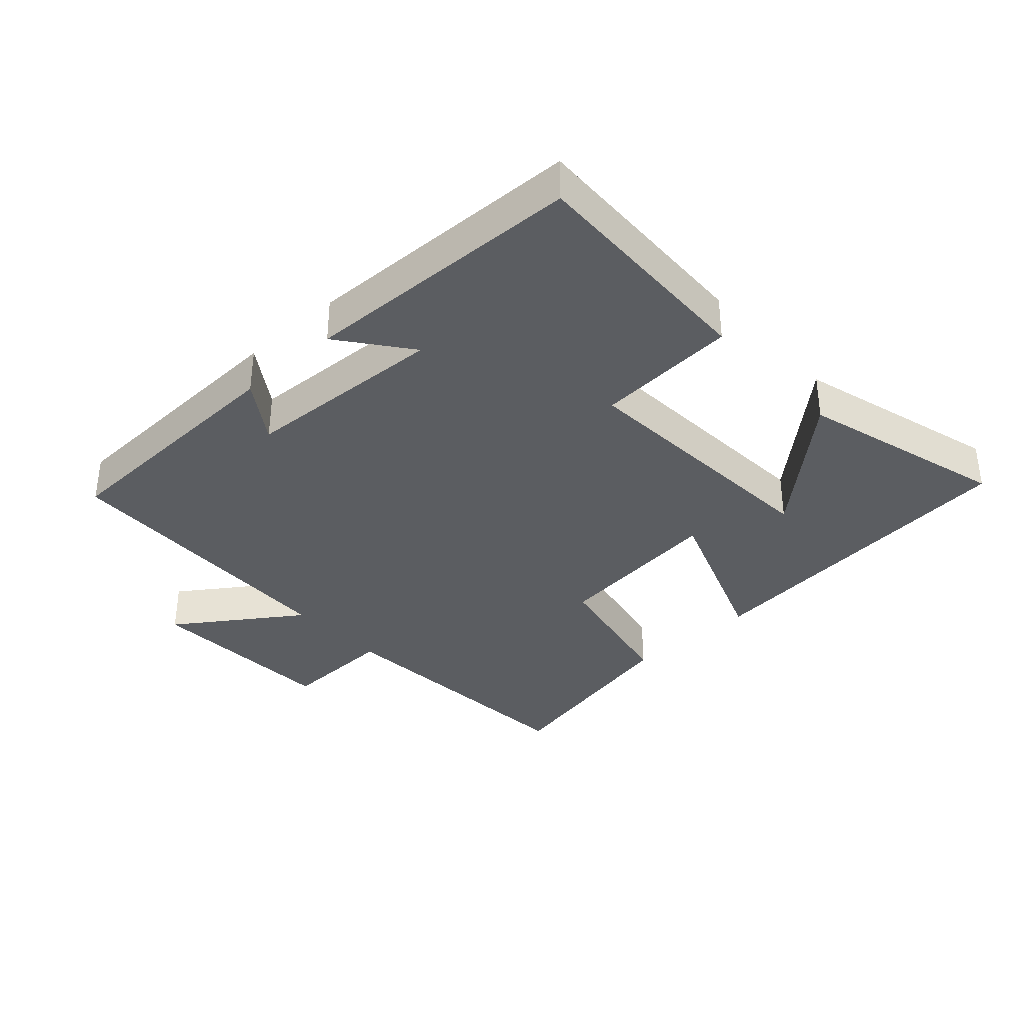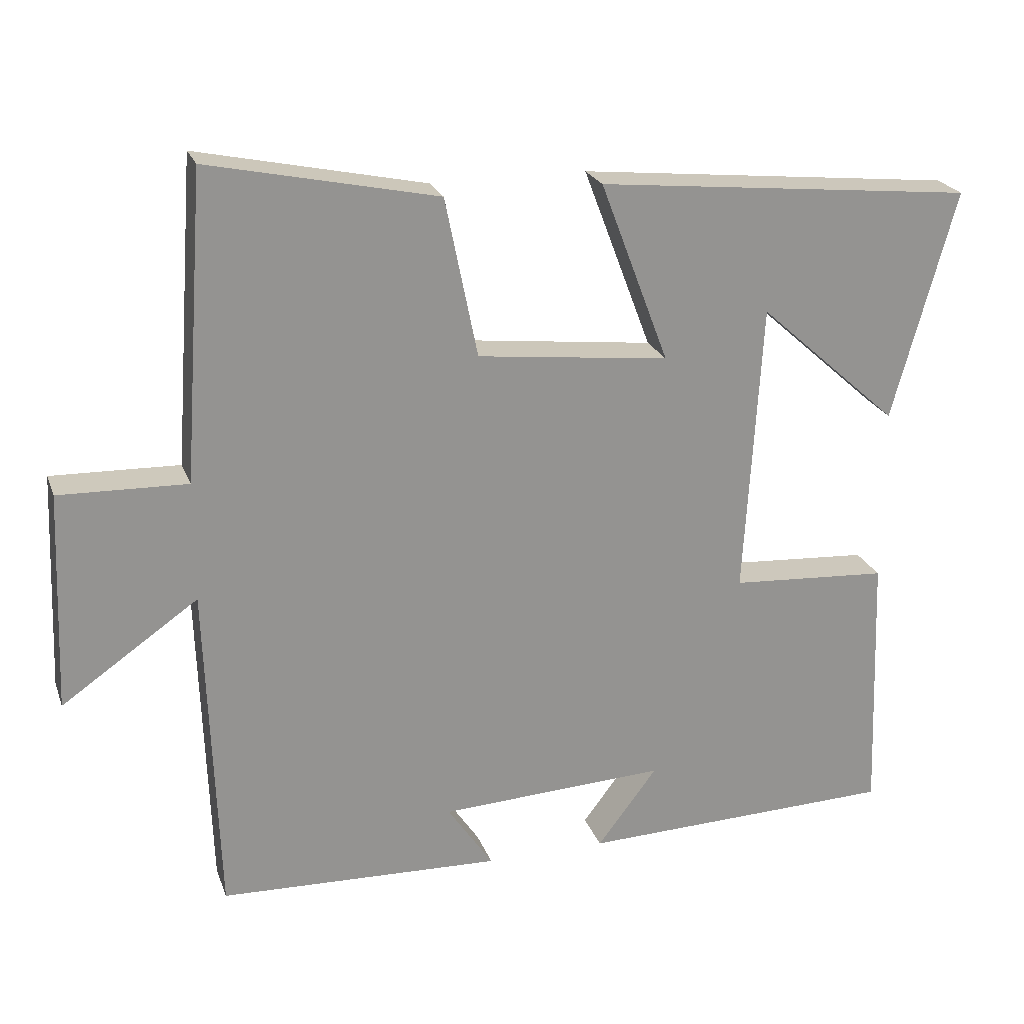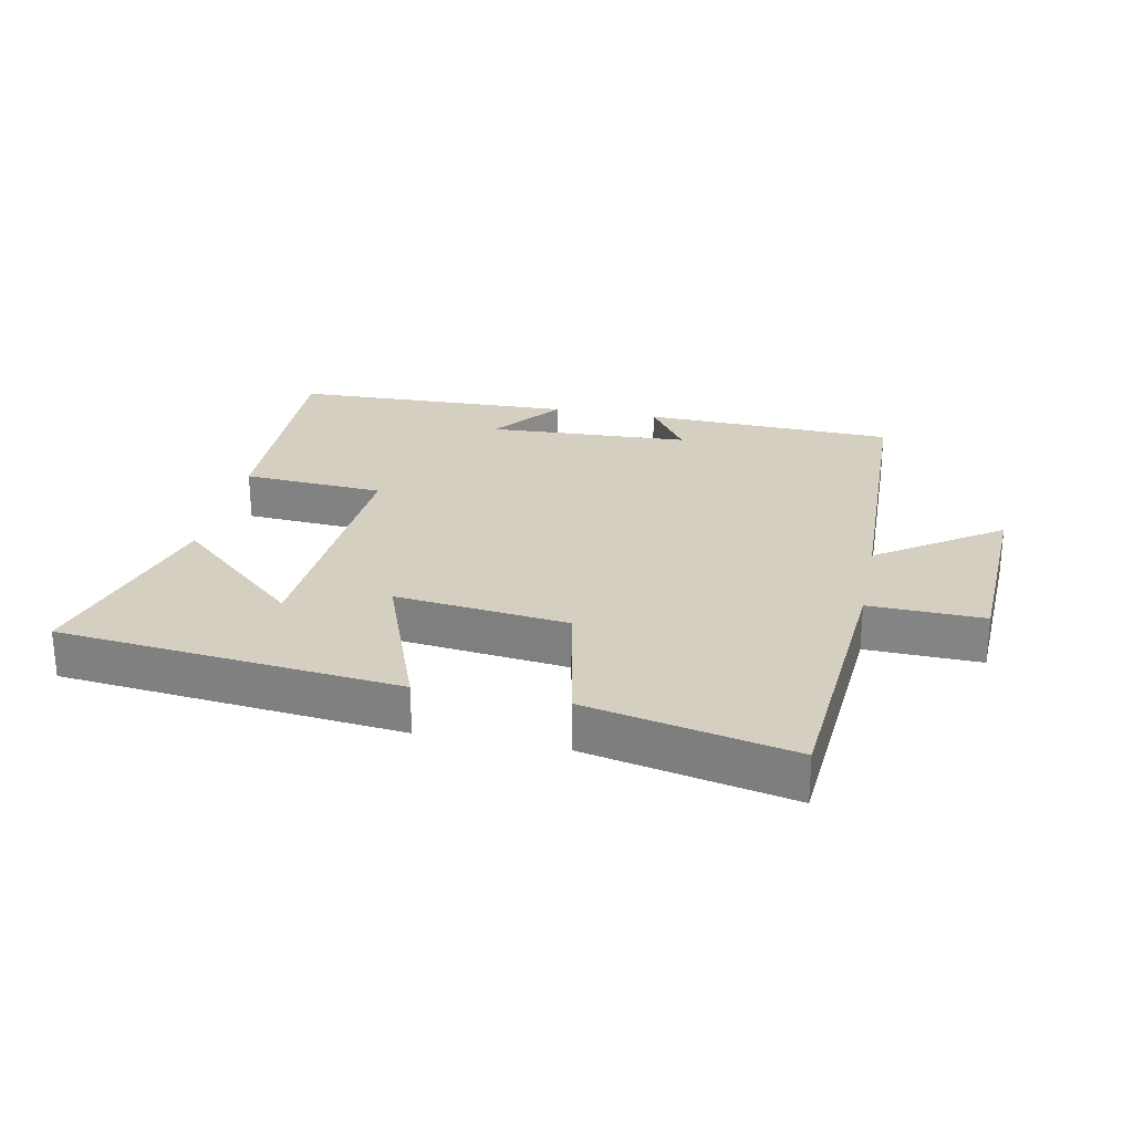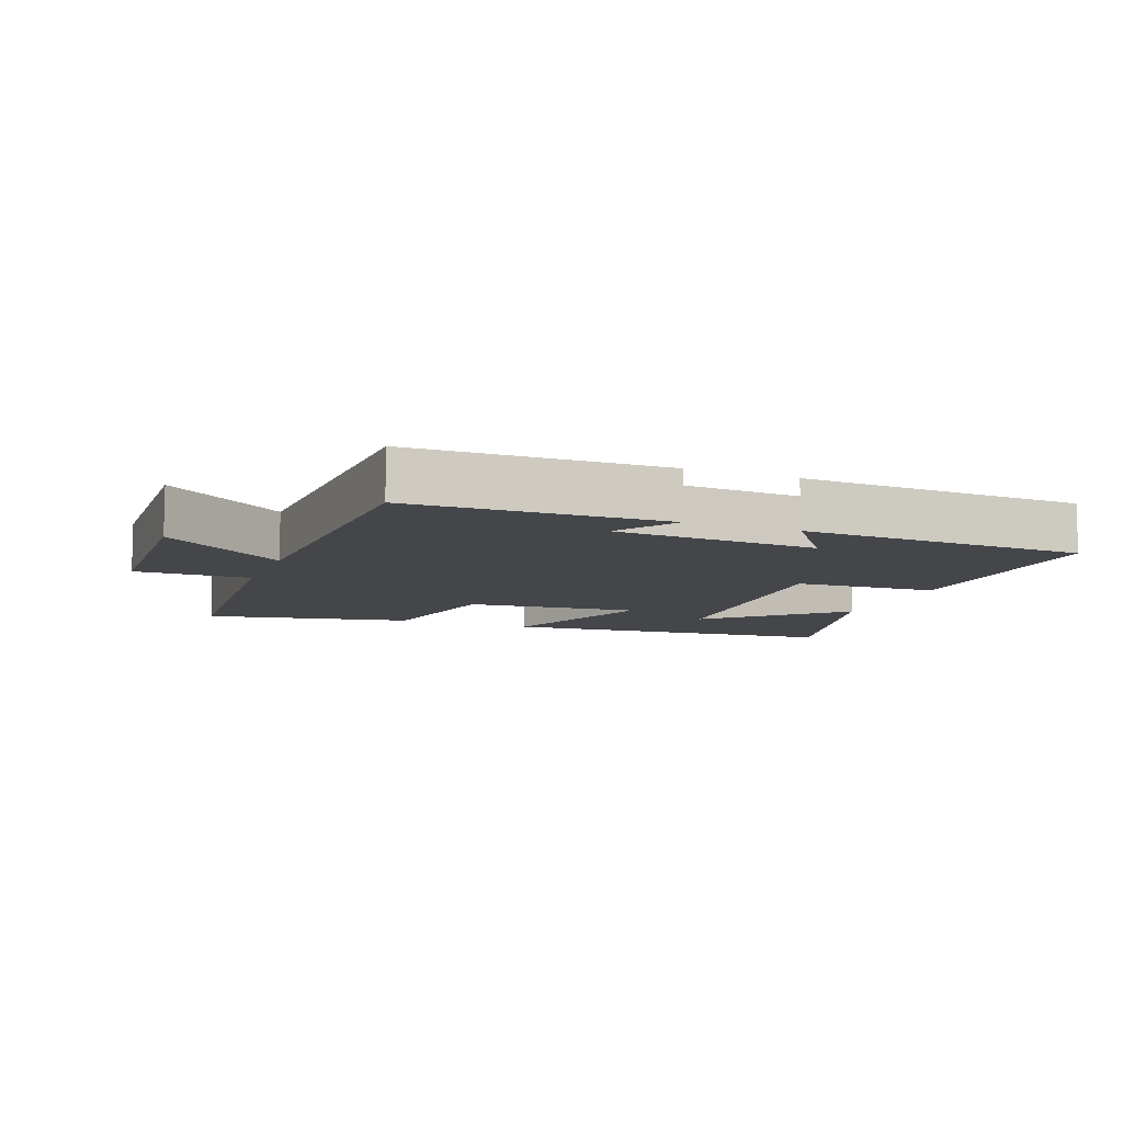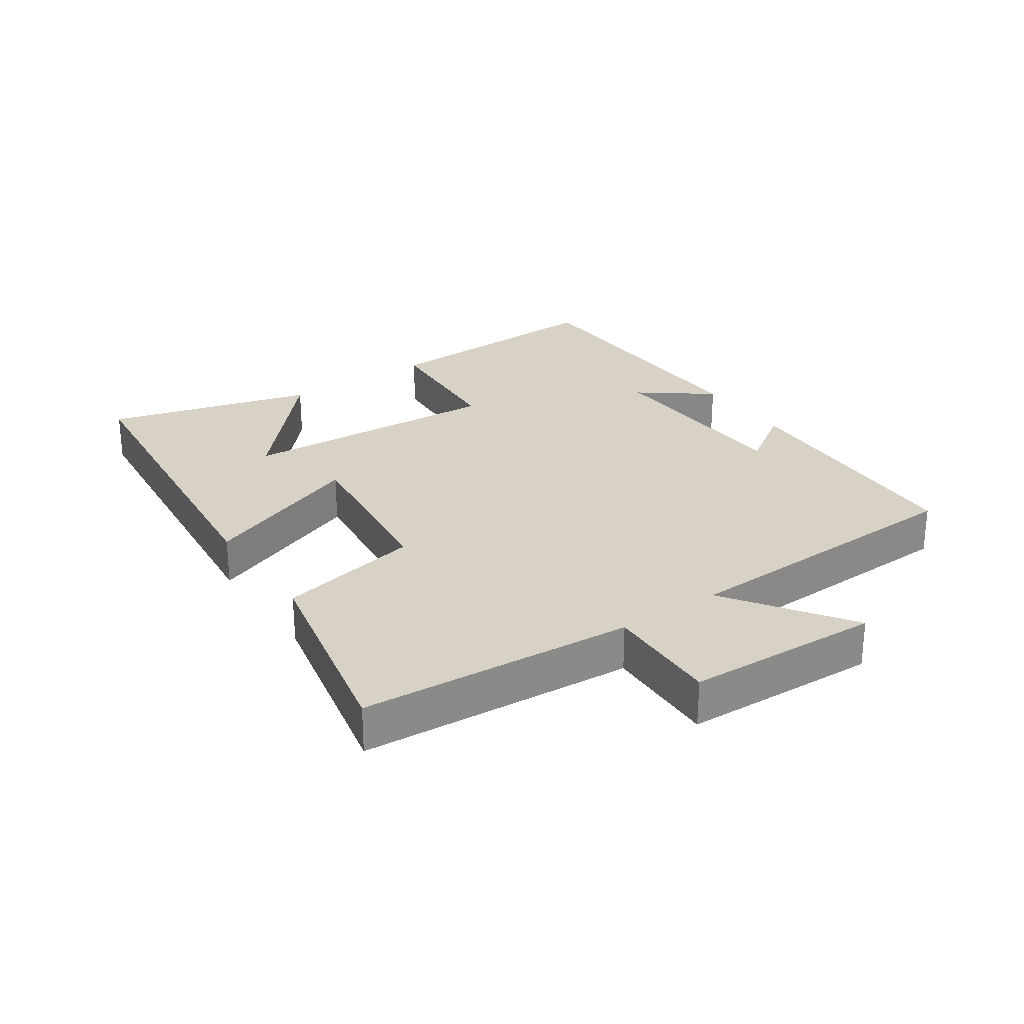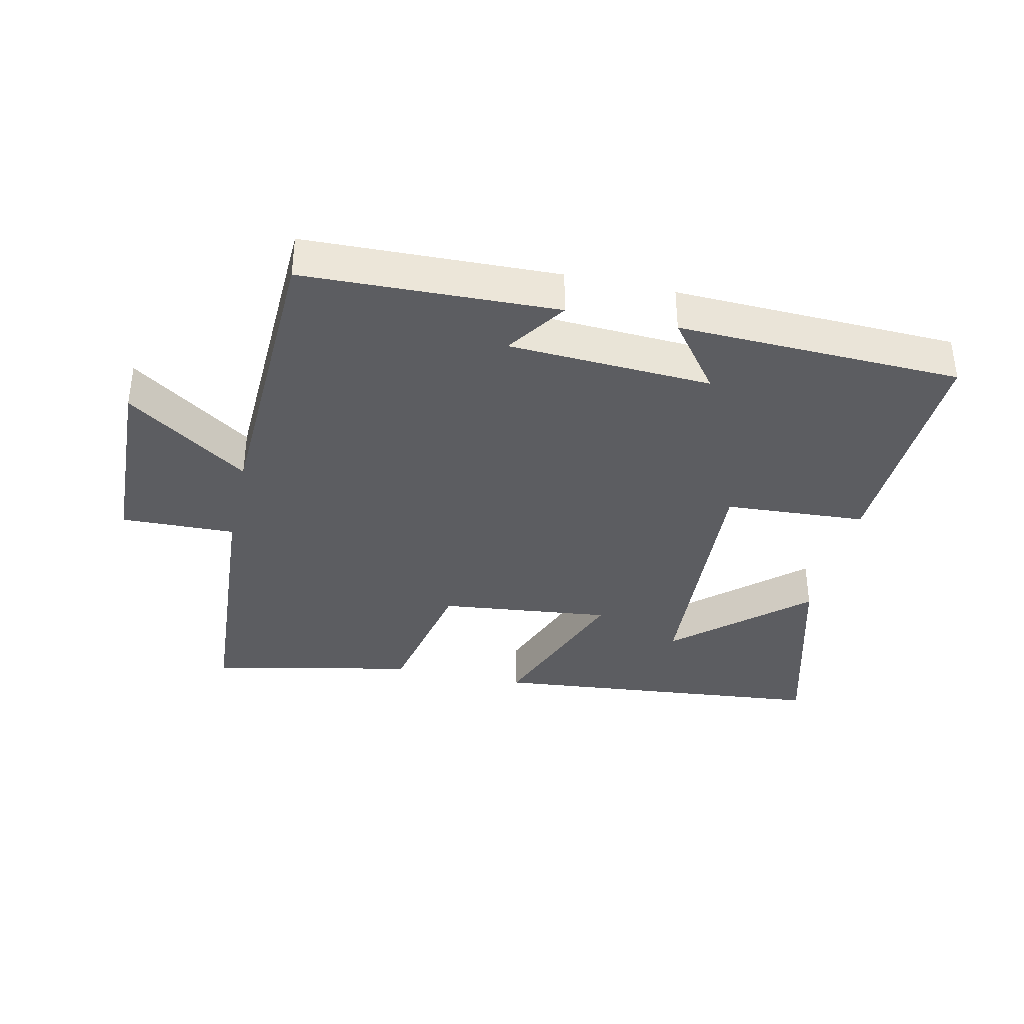
<metadata>
{"format":"obj","ext":"obj","renderer":"f3d","projection":"perspective","resolution":1024,"background":"white","views":[{"elev":-35.7,"azim":-137.5,"up":"+Y"},{"elev":22.8,"azim":162.9,"up":"+Z"},{"elev":25.9,"azim":11.6,"up":"+Y"},{"elev":-9.5,"azim":158.6,"up":"+Y"},{"elev":27.3,"azim":55.6,"up":"+Y"},{"elev":-36.7,"azim":167.3,"up":"+Y"}]}
</metadata>
<code>
v -0.588 0.07 0.447
v -0.063 0.07 0.5
v -0.158 0.07 0.249
v 0.108 0.07 0.279
v 0.153 0.07 0.5
v 0.47 0.07 0.567
v 0.5 0.07 0.143
v 0.677 0.07 0.148
v 0.689 0.07 -0.154
v 0.5 0.07 -0.023
v 0.484 0.07 -0.487
v 0.093 0.07 -0.5
v 0.156 0.07 -0.407
v -0.158 0.07 -0.391
v -0.075 0.07 -0.5
v -0.513 0.07 -0.486
v -0.5 0.07 -0.118
v -0.281 0.07 -0.104
v -0.305 0.07 0.302
v -0.5 0.07 0.128
v -0.588 0 0.447
v -0.063 0 0.5
v -0.158 0 0.249
v 0.108 0 0.279
v 0.153 0 0.5
v 0.47 0 0.567
v 0.5 0 0.143
v 0.677 0 0.148
v 0.689 0 -0.154
v 0.5 0 -0.023
v 0.484 0 -0.487
v 0.093 0 -0.5
v 0.156 0 -0.407
v -0.158 0 -0.391
v -0.075 0 -0.5
v -0.513 0 -0.486
v -0.5 0 -0.118
v -0.281 0 -0.104
v -0.305 0 0.302
v -0.5 0 0.128
f 19 20 1
f 16 17 18
f 14 15 16
f 14 16 18
f 13 14 18 19
f 10 11 12 13
f 7 8 9 10
f 4 5 6 7
f 3 4 7 10
f 19 1 2 3
f 3 10 13 19
f 21 40 39
f 38 37 36
f 36 35 34
f 38 36 34
f 39 38 34 33
f 33 32 31 30
f 30 29 28 27
f 27 26 25 24
f 30 27 24 23
f 23 22 21 39
f 39 33 30 23
f 1 21 22 2
f 2 22 23 3
f 3 23 24 4
f 4 24 25 5
f 5 25 26 6
f 6 26 27 7
f 7 27 28 8
f 8 28 29 9
f 9 29 30 10
f 10 30 31 11
f 11 31 32 12
f 12 32 33 13
f 13 33 34 14
f 14 34 35 15
f 15 35 36 16
f 16 36 37 17
f 17 37 38 18
f 18 38 39 19
f 19 39 40 20
f 20 40 21 1

</code>
